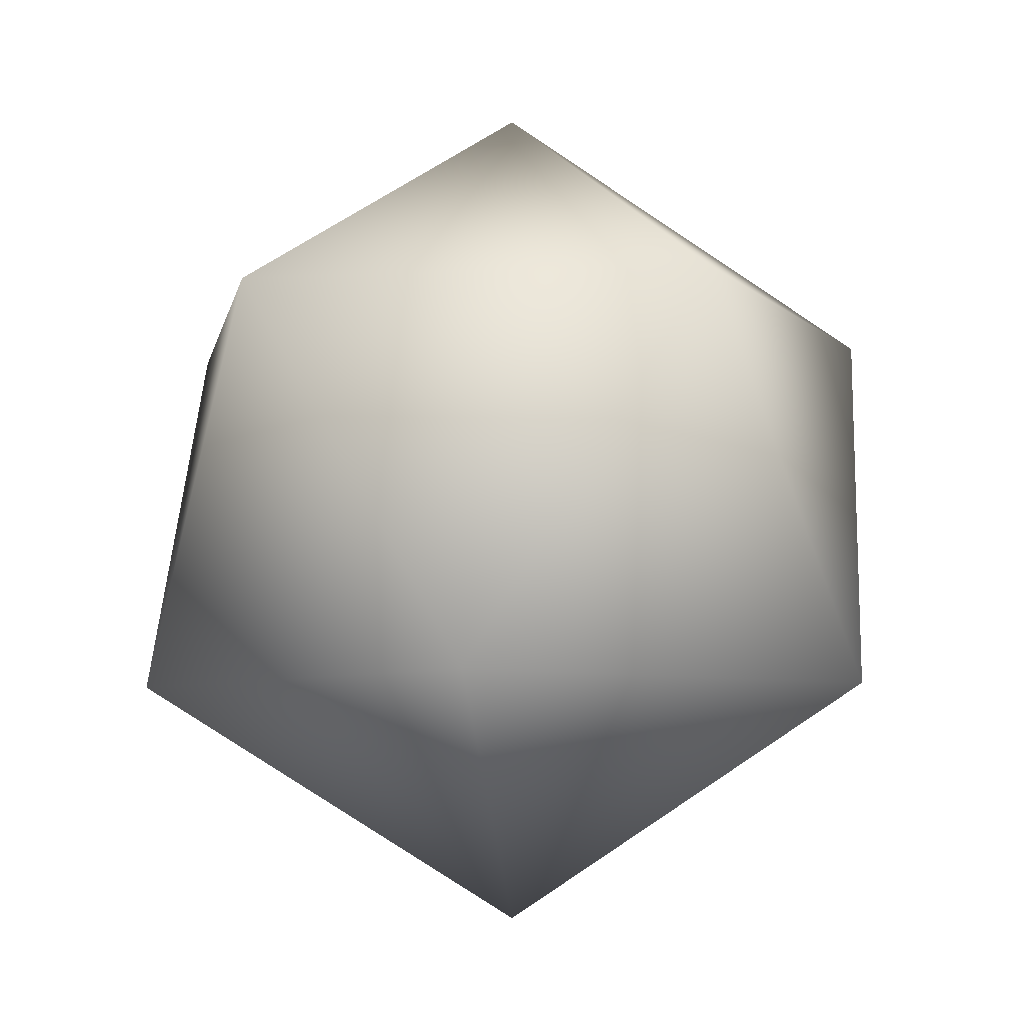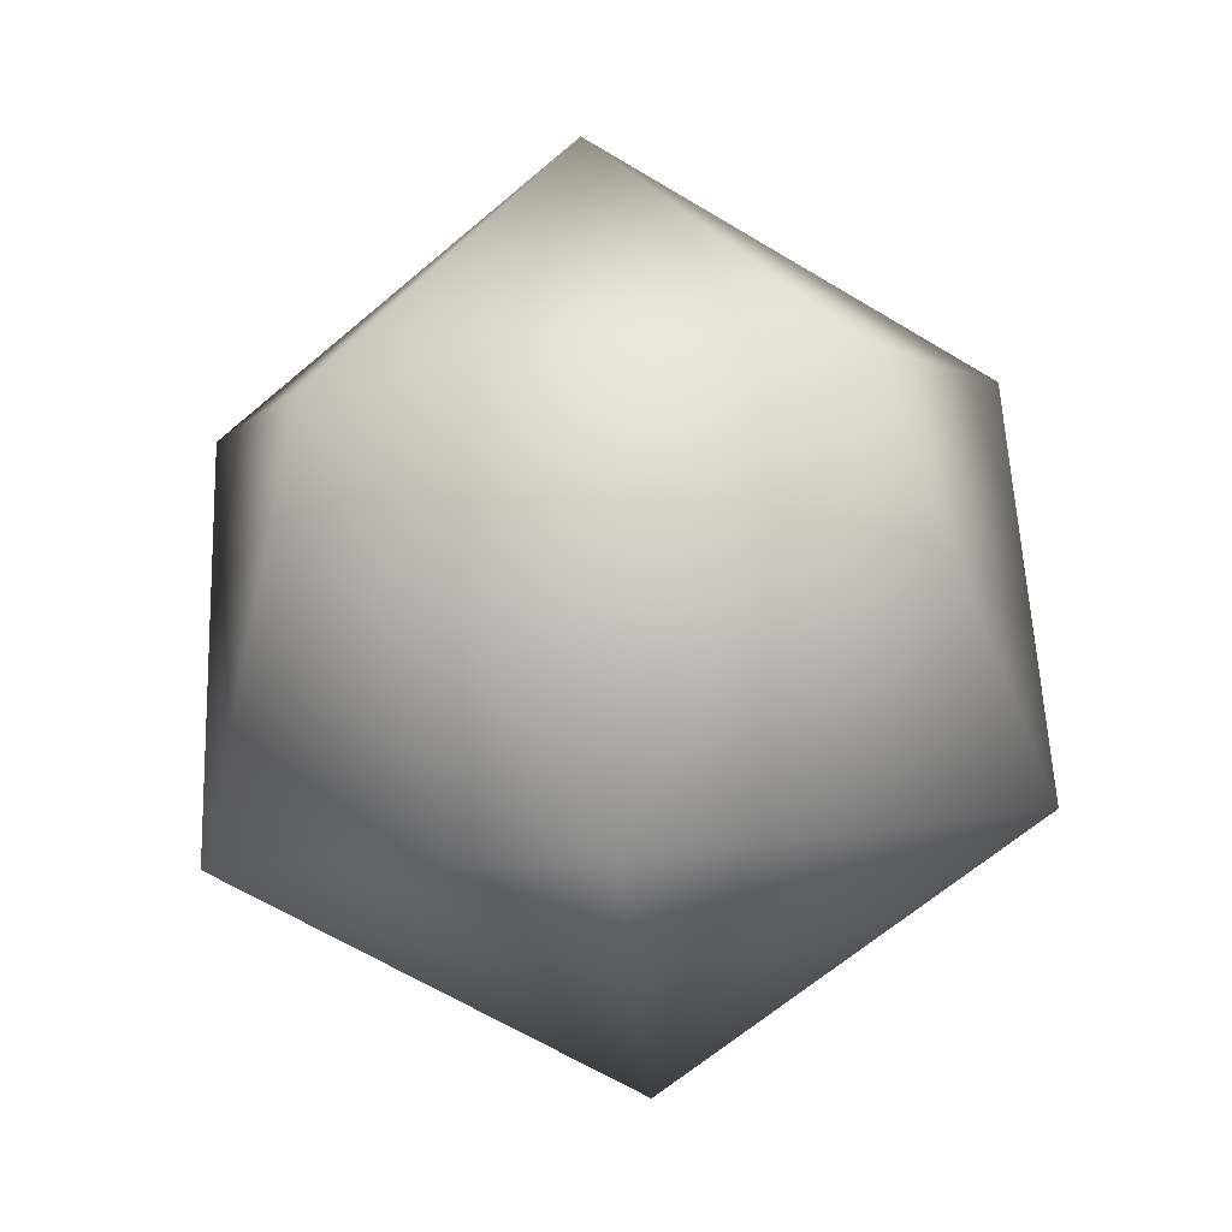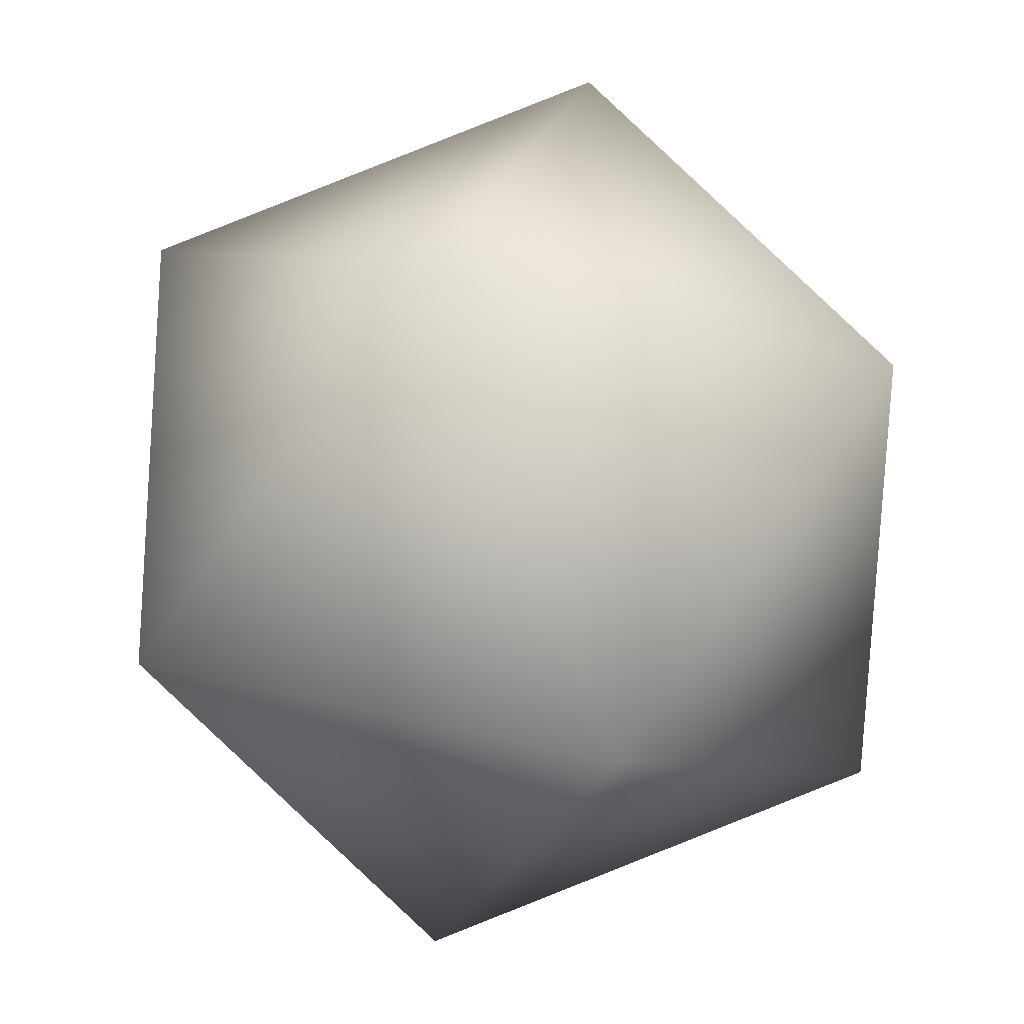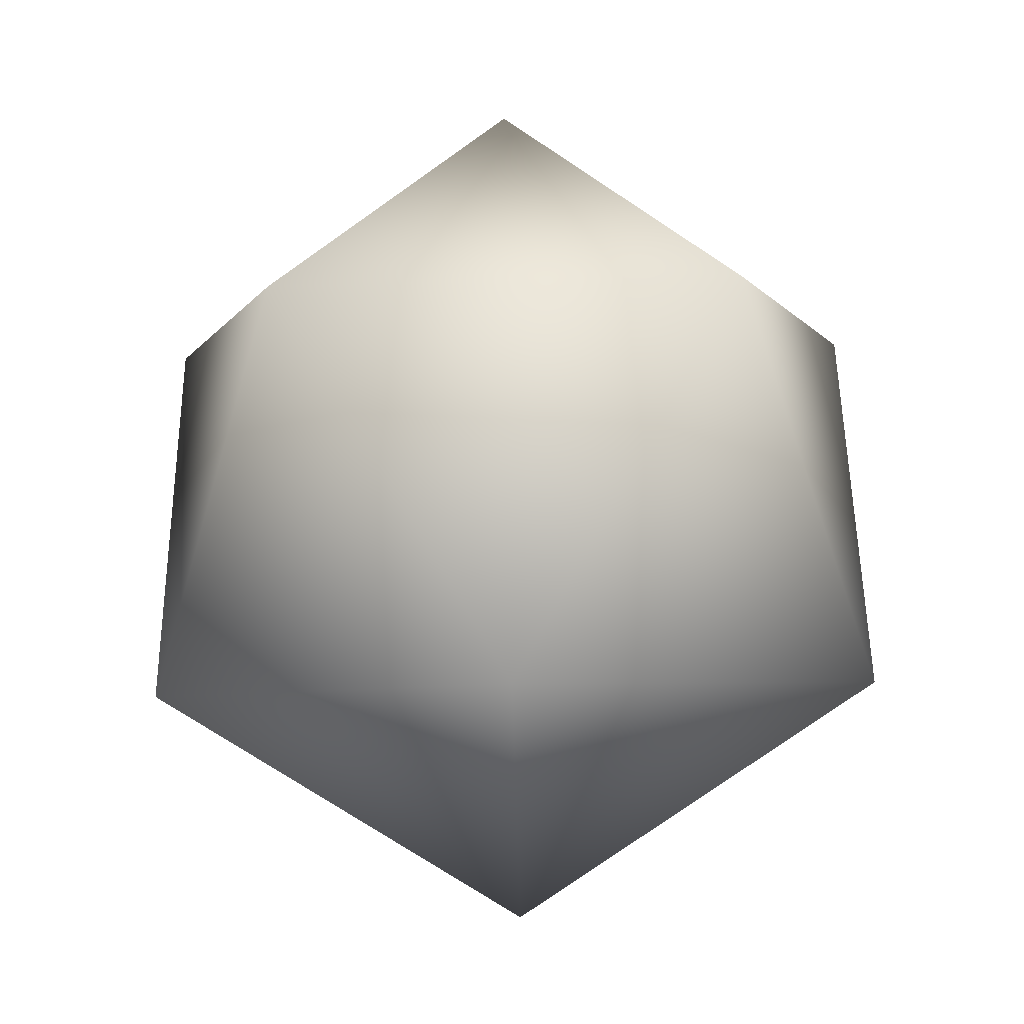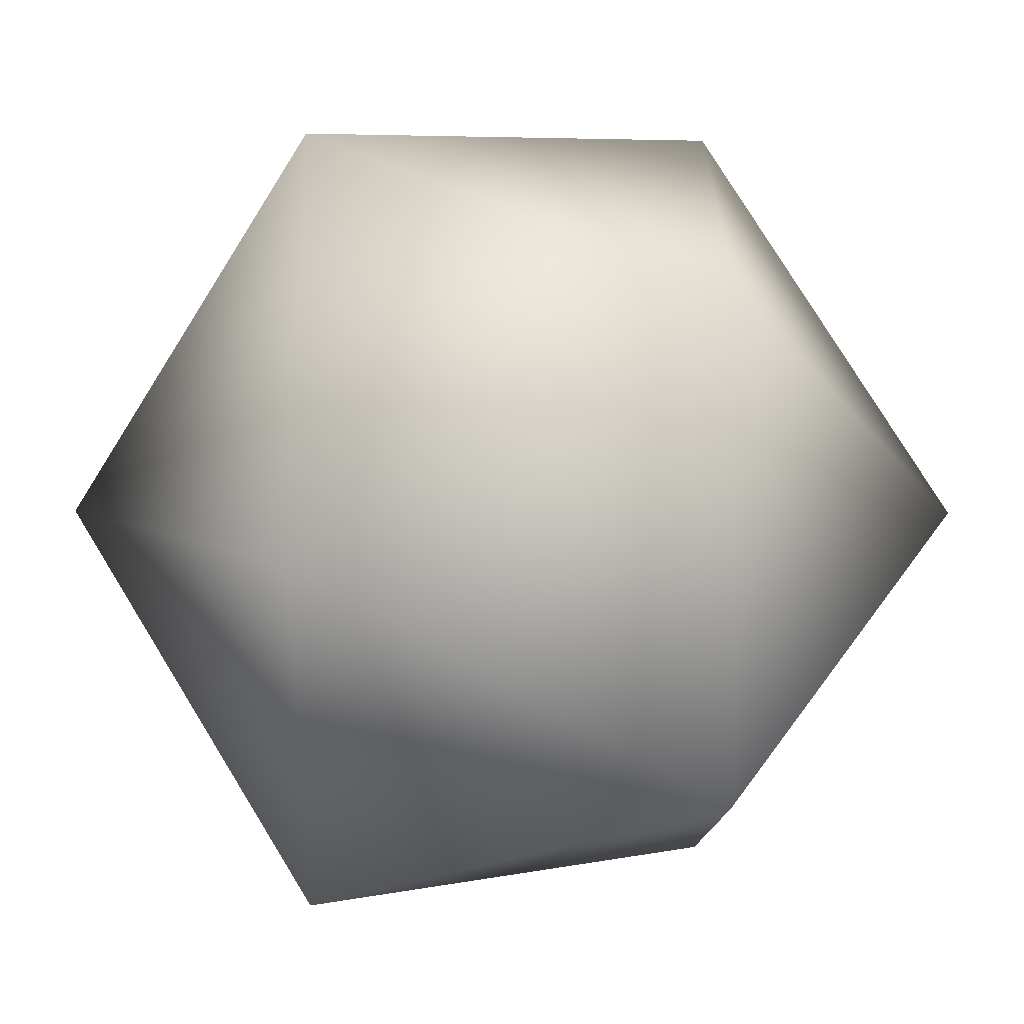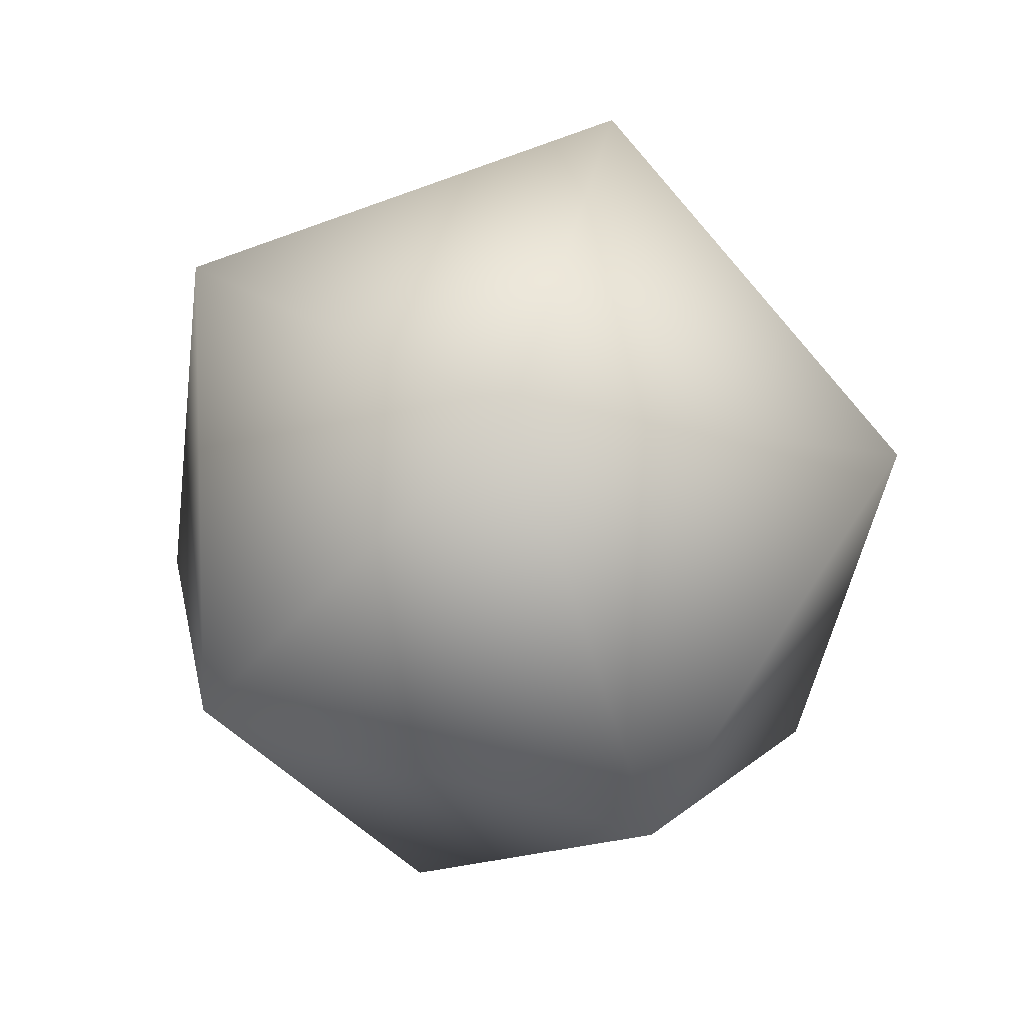
<metadata>
{"format":"obj","ext":"obj","renderer":"f3d","projection":"perspective","resolution":1024,"background":"white","views":[{"elev":-7.3,"azim":60.8,"up":"+Y"},{"elev":-64.4,"azim":-121.3,"up":"+Y"},{"elev":30.5,"azim":-12.1,"up":"+Z"},{"elev":-68.7,"azim":91.3,"up":"+Y"},{"elev":-29.4,"azim":89.7,"up":"+Z"},{"elev":77.8,"azim":141.5,"up":"+Y"}]}
</metadata>
<code>
o Icosphere.003
v 0 -0.1 0
v 0.07236 -0.04472 0.05257
v -0.02764 -0.04472 0.08506
v -0.08944 -0.04472 0
v -0.02764 -0.04472 -0.08506
v 0.07236 -0.04472 -0.05257
v 0.02764 0.04472 0.08506
v -0.07236 0.04472 0.05257
v -0.07236 0.04472 -0.05257
v 0.02764 0.04472 -0.08506
v 0.08944 0.04472 0
v 0 0.1 0
f 1 2 3
f 2 1 6
f 1 3 4
f 1 4 5
f 1 5 6
f 2 6 11
f 3 2 7
f 4 3 8
f 5 4 9
f 6 5 10
f 2 11 7
f 3 7 8
f 4 8 9
f 5 9 10
f 6 10 11
f 7 11 12
f 8 7 12
f 9 8 12
f 10 9 12
f 11 10 12

</code>
